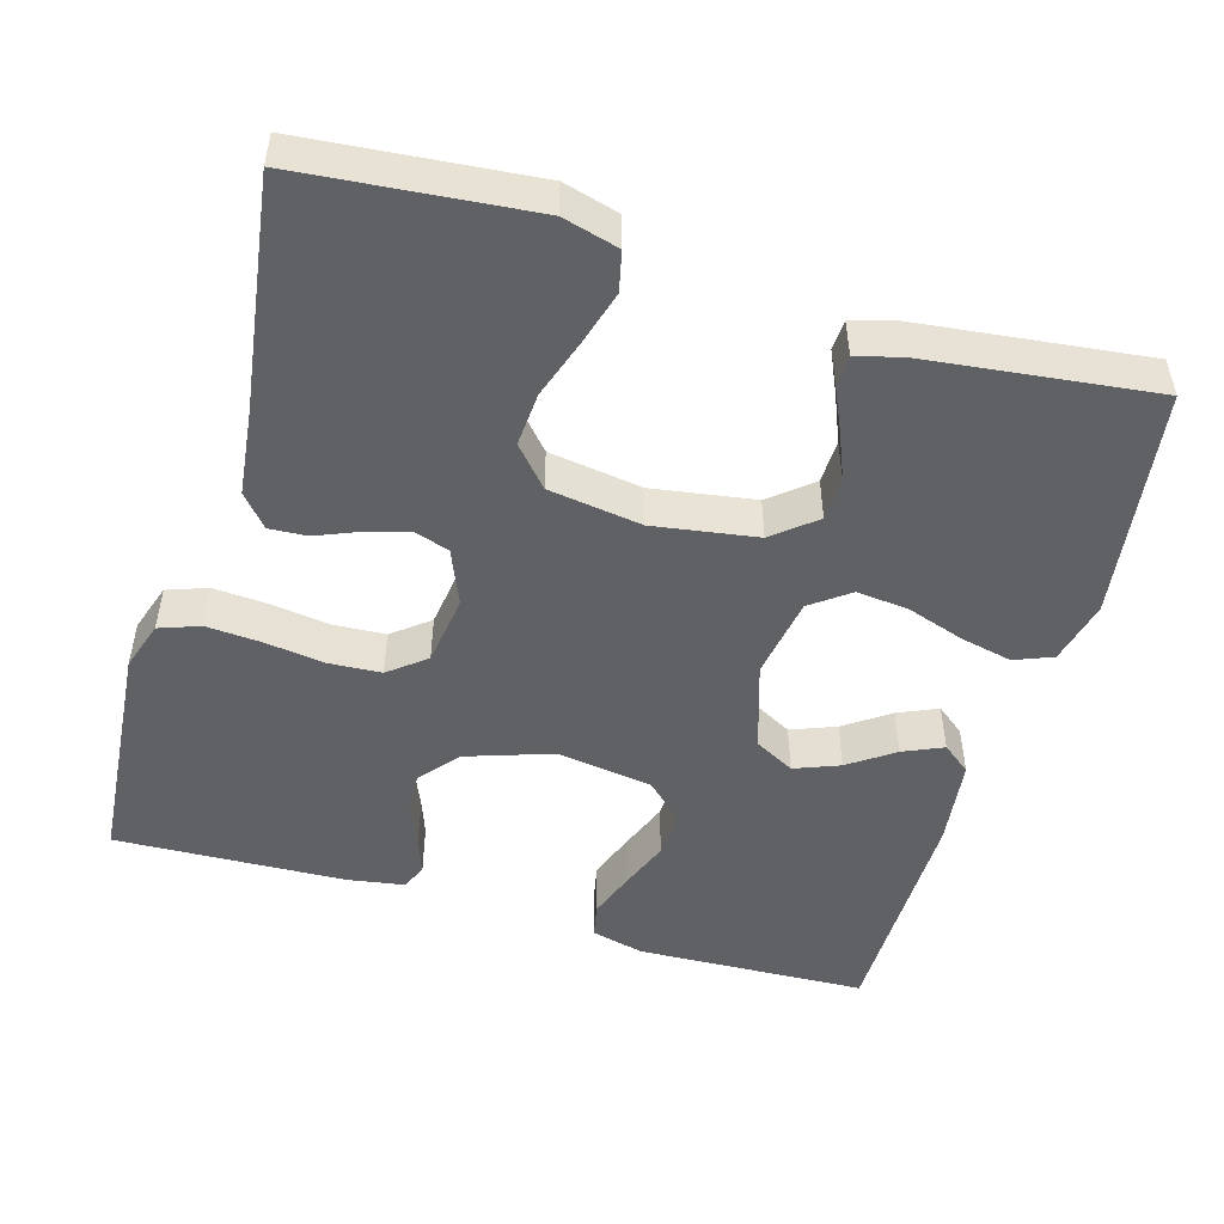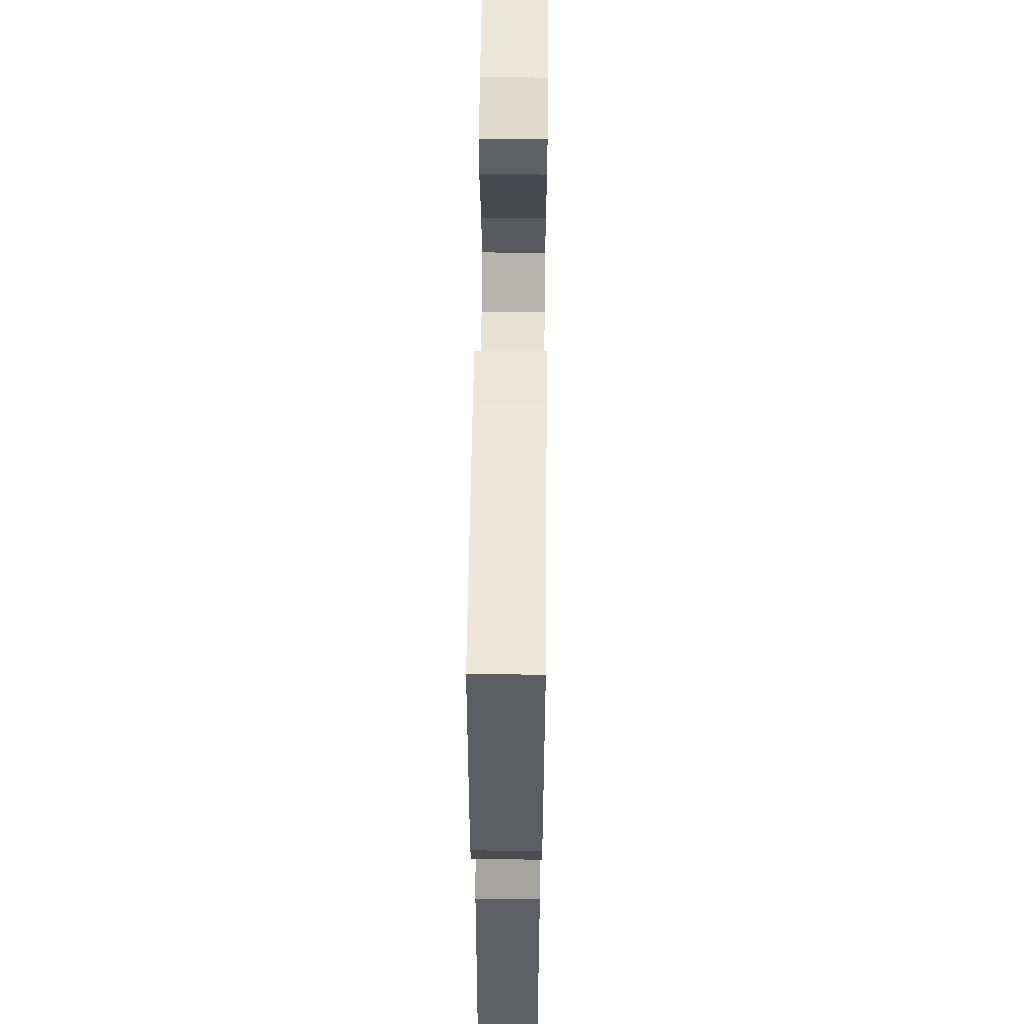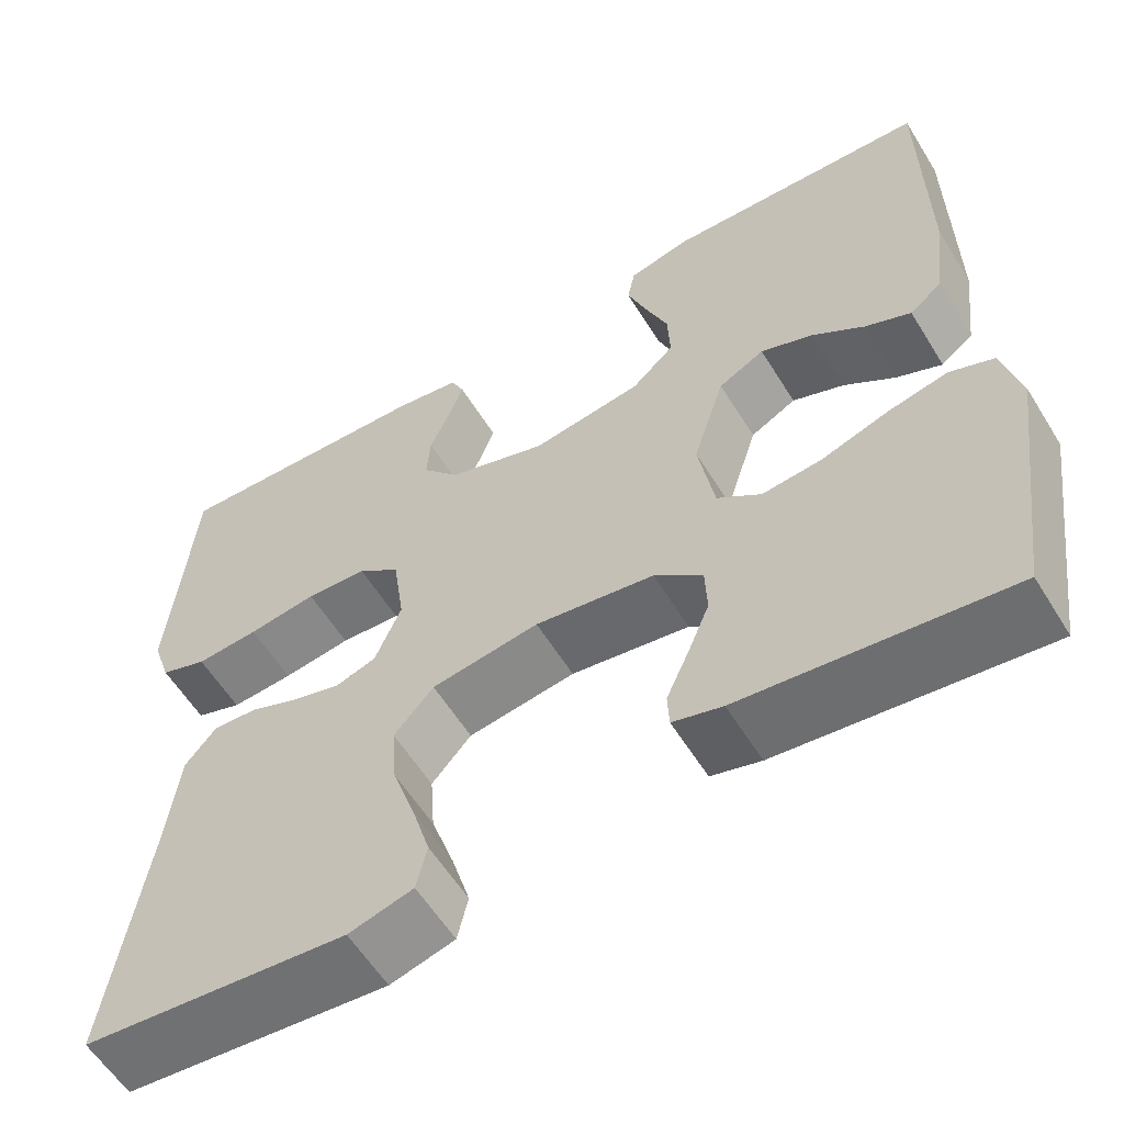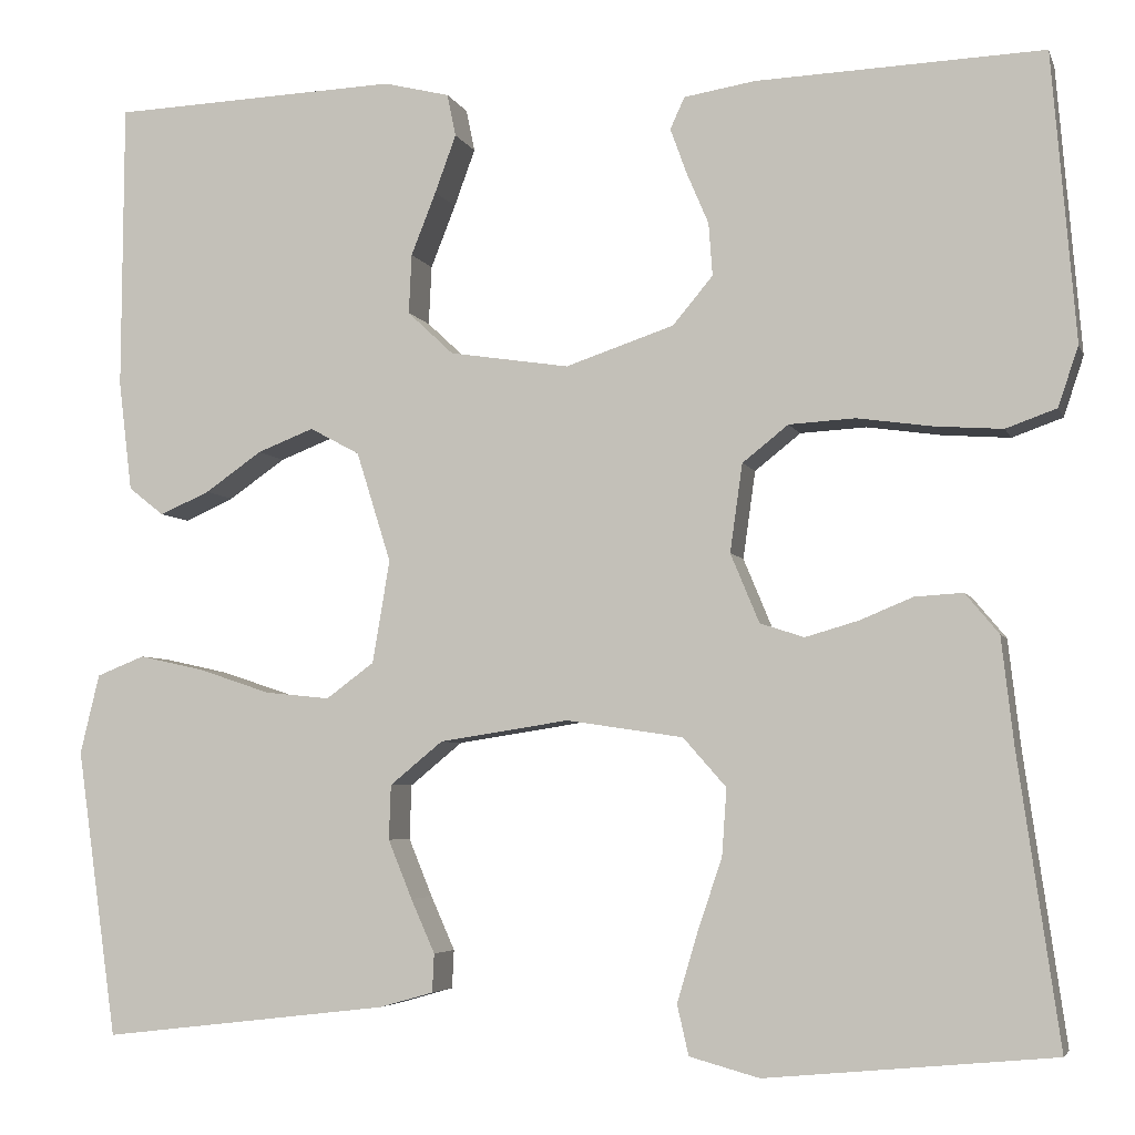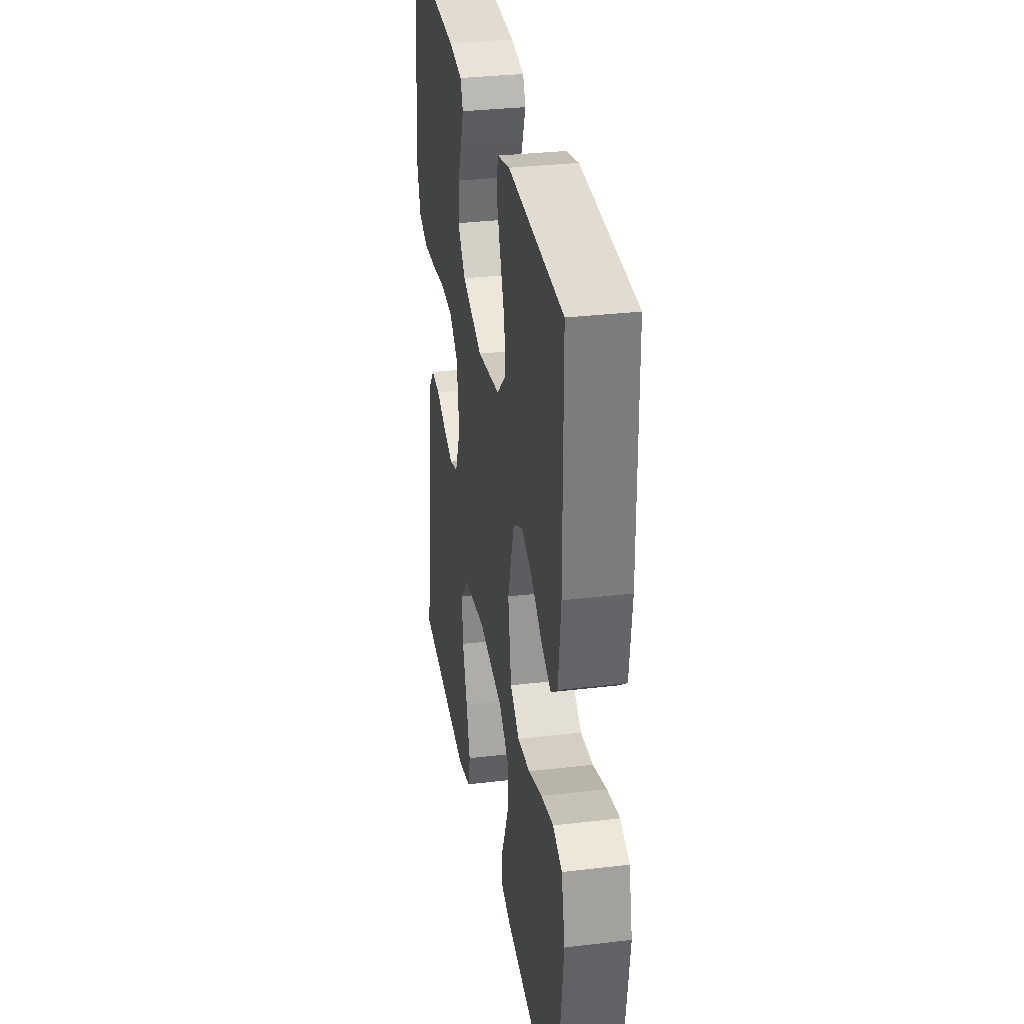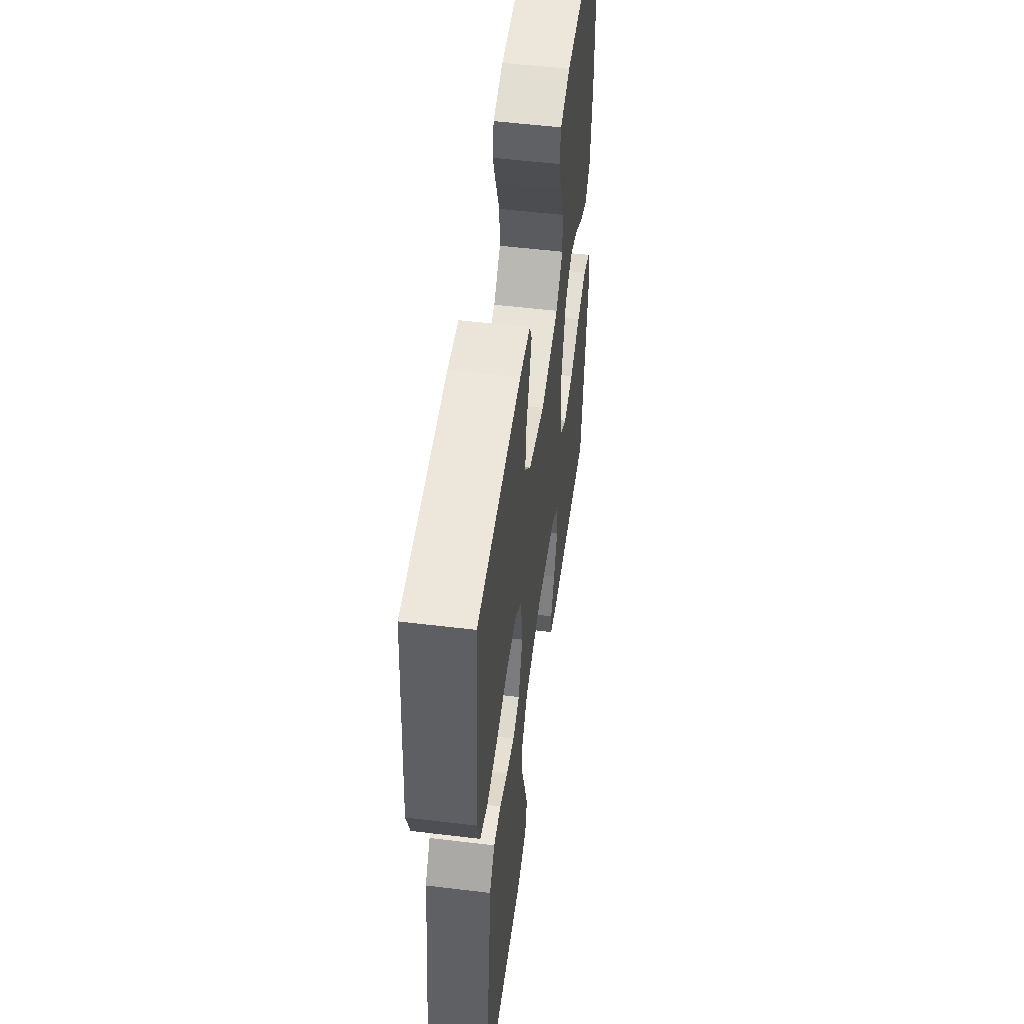
<metadata>
{"format":"obj","ext":"obj","renderer":"f3d","projection":"perspective","resolution":1024,"background":"white","views":[{"elev":-49.9,"azim":163.7,"up":"+Y"},{"elev":56.4,"azim":90.6,"up":"+Z"},{"elev":-58.5,"azim":-148.5,"up":"+Z"},{"elev":-4.8,"azim":14.7,"up":"+Z"},{"elev":31.9,"azim":-99.5,"up":"+Z"},{"elev":53.2,"azim":97.4,"up":"+Z"}]}
</metadata>
<code>
v 0.5 0.07 -0.5
v 0.2 0.07 -0.528
v 0.127 0.07 -0.508
v 0.115 0.07 -0.456
v 0.136 0.07 -0.385
v 0.162 0.07 -0.308
v 0.167 0.07 -0.238
v 0.122 0.07 -0.187
v 0 0.07 -0.169
v -0.135 0.07 -0.19
v -0.19 0.07 -0.235
v -0.192 0.07 -0.292
v -0.167 0.07 -0.353
v -0.142 0.07 -0.409
v -0.144 0.07 -0.449
v -0.2 0.07 -0.465
v -0.5 0.07 -0.5
v -0.542 0.07 -0.2
v -0.522 0.07 -0.117
v -0.472 0.07 -0.097
v -0.404 0.07 -0.112
v -0.329 0.07 -0.137
v -0.261 0.07 -0.144
v -0.211 0.07 -0.107
v -0.193 0.07 0
v -0.229 0.07 0.115
v -0.281 0.07 0.143
v -0.34 0.07 0.12
v -0.399 0.07 0.079
v -0.451 0.07 0.056
v -0.488 0.07 0.085
v -0.502 0.07 0.2
v -0.5 0.07 0.5
v -0.2 0.07 0.512
v -0.131 0.07 0.495
v -0.122 0.07 0.451
v -0.144 0.07 0.391
v -0.17 0.07 0.325
v -0.173 0.07 0.263
v -0.125 0.07 0.218
v 0 0.07 0.199
v 0.113 0.07 0.237
v 0.155 0.07 0.287
v 0.151 0.07 0.342
v 0.128 0.07 0.396
v 0.111 0.07 0.443
v 0.126 0.07 0.476
v 0.2 0.07 0.488
v 0.5 0.07 0.5
v 0.525 0.07 0.2
v 0.504 0.07 0.137
v 0.451 0.07 0.118
v 0.38 0.07 0.123
v 0.302 0.07 0.134
v 0.233 0.07 0.13
v 0.185 0.07 0.092
v 0.172 0.07 0
v 0.202 0.07 -0.072
v 0.248 0.07 -0.087
v 0.303 0.07 -0.071
v 0.359 0.07 -0.048
v 0.409 0.07 -0.045
v 0.444 0.07 -0.087
v 0.457 0.07 -0.2
v 0.5 0 -0.5
v 0.2 0 -0.528
v 0.127 0 -0.508
v 0.115 0 -0.456
v 0.136 0 -0.385
v 0.162 0 -0.308
v 0.167 0 -0.238
v 0.122 0 -0.187
v 0 0 -0.169
v -0.135 0 -0.19
v -0.19 0 -0.235
v -0.192 0 -0.292
v -0.167 0 -0.353
v -0.142 0 -0.409
v -0.144 0 -0.449
v -0.2 0 -0.465
v -0.5 0 -0.5
v -0.542 0 -0.2
v -0.522 0 -0.117
v -0.472 0 -0.097
v -0.404 0 -0.112
v -0.329 0 -0.137
v -0.261 0 -0.144
v -0.211 0 -0.107
v -0.193 0 0
v -0.229 0 0.115
v -0.281 0 0.143
v -0.34 0 0.12
v -0.399 0 0.079
v -0.451 0 0.056
v -0.488 0 0.085
v -0.502 0 0.2
v -0.5 0 0.5
v -0.2 0 0.512
v -0.131 0 0.495
v -0.122 0 0.451
v -0.144 0 0.391
v -0.17 0 0.325
v -0.173 0 0.263
v -0.125 0 0.218
v 0 0 0.199
v 0.113 0 0.237
v 0.155 0 0.287
v 0.151 0 0.342
v 0.128 0 0.396
v 0.111 0 0.443
v 0.126 0 0.476
v 0.2 0 0.488
v 0.5 0 0.5
v 0.525 0 0.2
v 0.504 0 0.137
v 0.451 0 0.118
v 0.38 0 0.123
v 0.302 0 0.134
v 0.233 0 0.13
v 0.185 0 0.092
v 0.172 0 0
v 0.202 0 -0.072
v 0.248 0 -0.087
v 0.303 0 -0.071
v 0.359 0 -0.048
v 0.409 0 -0.045
v 0.444 0 -0.087
v 0.457 0 -0.2
f 62 63 64
f 61 62 64
f 60 61 64
f 4 5 6
f 3 4 6
f 2 3 6
f 1 2 6
f 64 1 6
f 60 64 6
f 59 60 6
f 58 59 6 7
f 57 58 7 8
f 56 57 8 9
f 52 53 54
f 51 52 54
f 50 51 54
f 49 50 54
f 48 49 54
f 47 48 54
f 46 47 54
f 45 46 54
f 44 45 54
f 43 44 54 55
f 42 43 55 56
f 36 37 38
f 35 36 38
f 34 35 38
f 33 34 38
f 32 33 38
f 31 32 38
f 30 31 38
f 29 30 38
f 28 29 38
f 27 28 38 39
f 26 27 39 40
f 20 21 22
f 19 20 22
f 18 19 22
f 17 18 22
f 16 17 22
f 15 16 22
f 14 15 22
f 13 14 22
f 12 13 22 23
f 11 12 23 24
f 56 9 10
f 42 56 10
f 41 42 10
f 25 26 40 41
f 24 25 41
f 11 24 41
f 10 11 41
f 128 127 126
f 128 126 125
f 128 125 124
f 70 69 68
f 70 68 67
f 70 67 66
f 70 66 65
f 70 65 128
f 70 128 124
f 70 124 123
f 71 70 123 122
f 72 71 122 121
f 73 72 121 120
f 118 117 116
f 118 116 115
f 118 115 114
f 118 114 113
f 118 113 112
f 118 112 111
f 118 111 110
f 118 110 109
f 118 109 108
f 119 118 108 107
f 120 119 107 106
f 102 101 100
f 102 100 99
f 102 99 98
f 102 98 97
f 102 97 96
f 102 96 95
f 102 95 94
f 102 94 93
f 102 93 92
f 103 102 92 91
f 104 103 91 90
f 86 85 84
f 86 84 83
f 86 83 82
f 86 82 81
f 86 81 80
f 86 80 79
f 86 79 78
f 86 78 77
f 87 86 77 76
f 88 87 76 75
f 74 73 120
f 74 120 106
f 74 106 105
f 105 104 90 89
f 105 89 88
f 105 88 75
f 105 75 74
f 1 65 66 2
f 2 66 67 3
f 3 67 68 4
f 4 68 69 5
f 5 69 70 6
f 6 70 71 7
f 7 71 72 8
f 8 72 73 9
f 9 73 74 10
f 10 74 75 11
f 11 75 76 12
f 12 76 77 13
f 13 77 78 14
f 14 78 79 15
f 15 79 80 16
f 16 80 81 17
f 17 81 82 18
f 18 82 83 19
f 19 83 84 20
f 20 84 85 21
f 21 85 86 22
f 22 86 87 23
f 23 87 88 24
f 24 88 89 25
f 25 89 90 26
f 26 90 91 27
f 27 91 92 28
f 28 92 93 29
f 29 93 94 30
f 30 94 95 31
f 31 95 96 32
f 32 96 97 33
f 33 97 98 34
f 34 98 99 35
f 35 99 100 36
f 36 100 101 37
f 37 101 102 38
f 38 102 103 39
f 39 103 104 40
f 40 104 105 41
f 41 105 106 42
f 42 106 107 43
f 43 107 108 44
f 44 108 109 45
f 45 109 110 46
f 46 110 111 47
f 47 111 112 48
f 48 112 113 49
f 49 113 114 50
f 50 114 115 51
f 51 115 116 52
f 52 116 117 53
f 53 117 118 54
f 54 118 119 55
f 55 119 120 56
f 56 120 121 57
f 57 121 122 58
f 58 122 123 59
f 59 123 124 60
f 60 124 125 61
f 61 125 126 62
f 62 126 127 63
f 63 127 128 64
f 64 128 65 1

</code>
